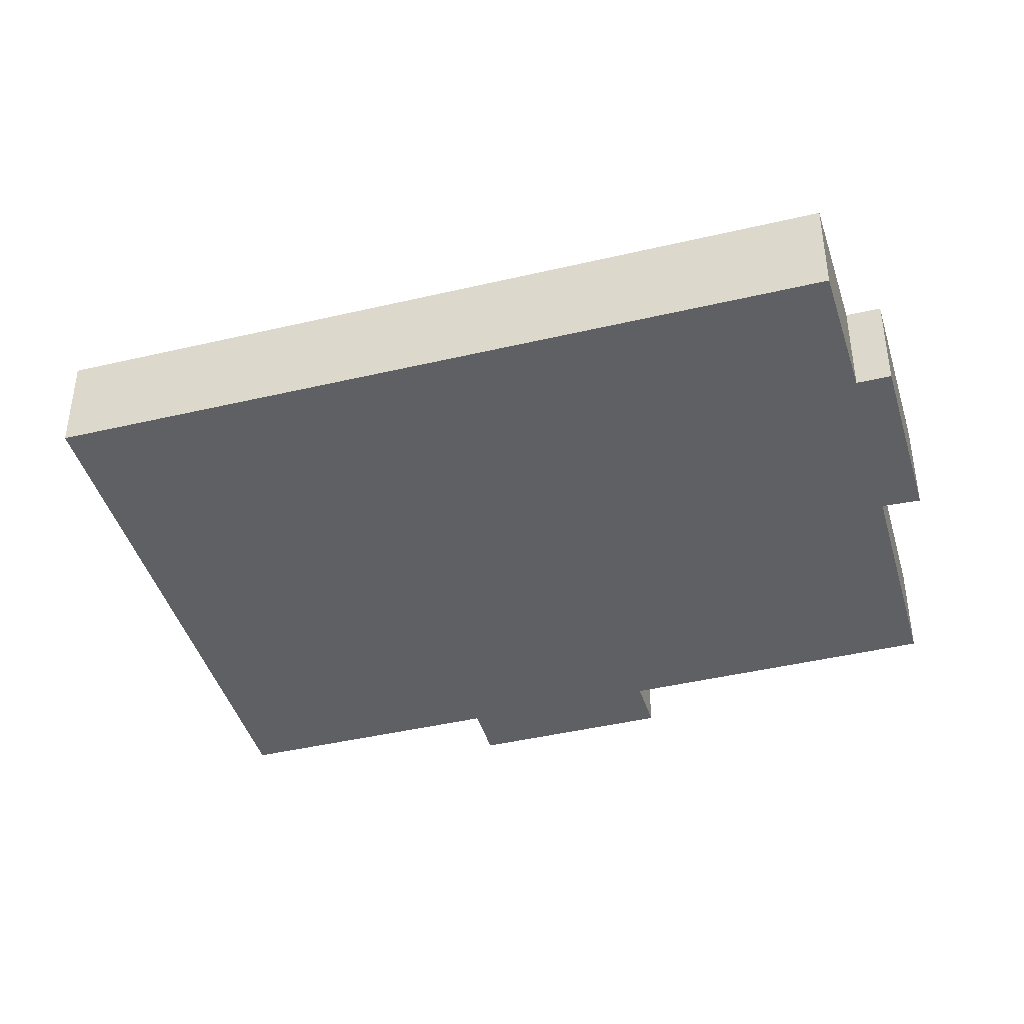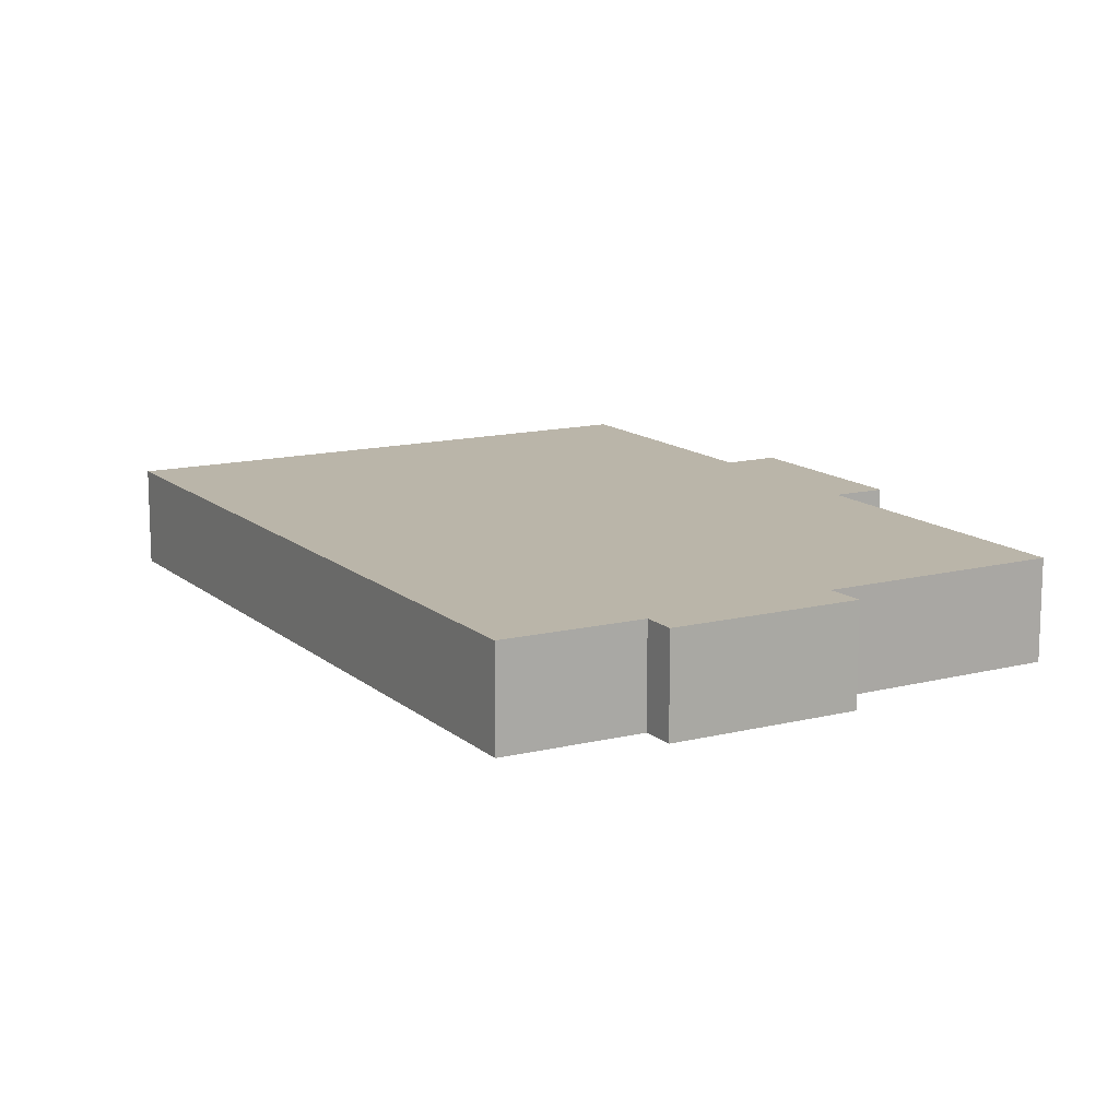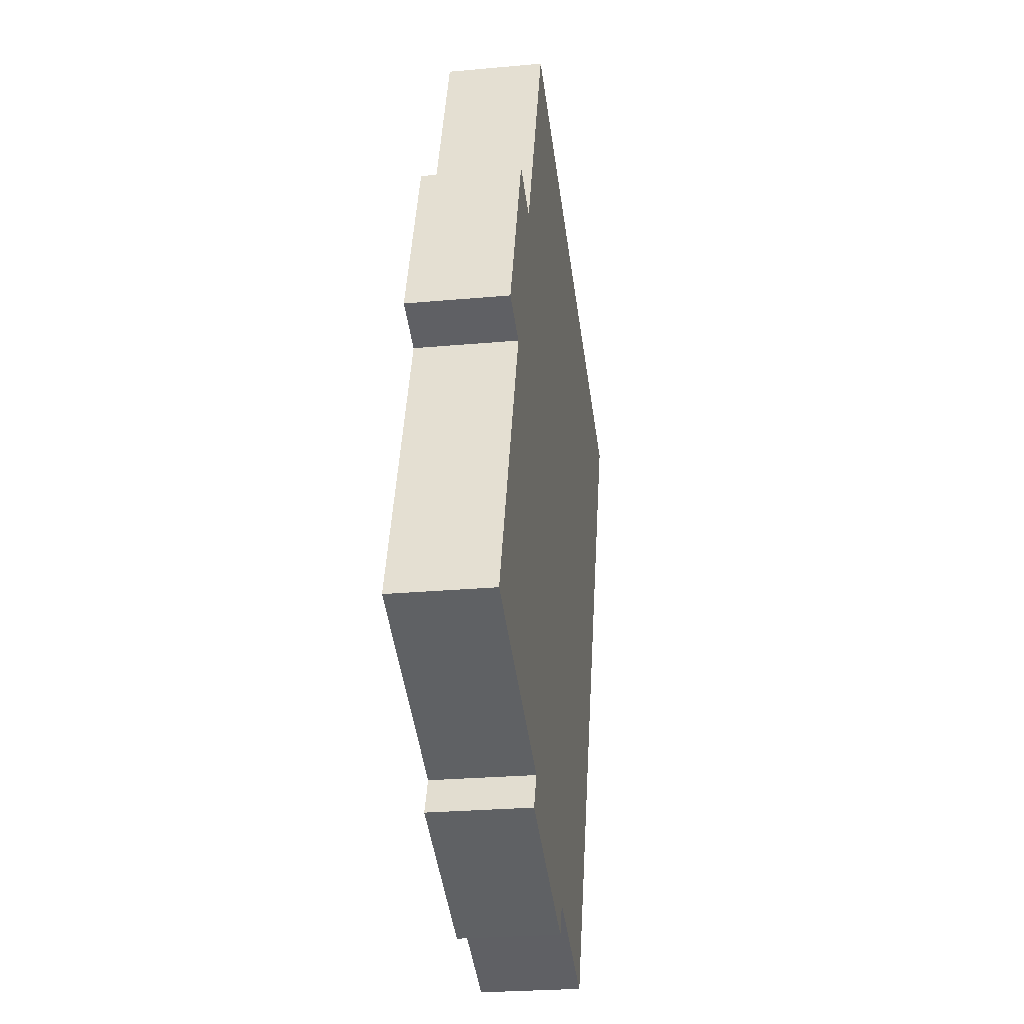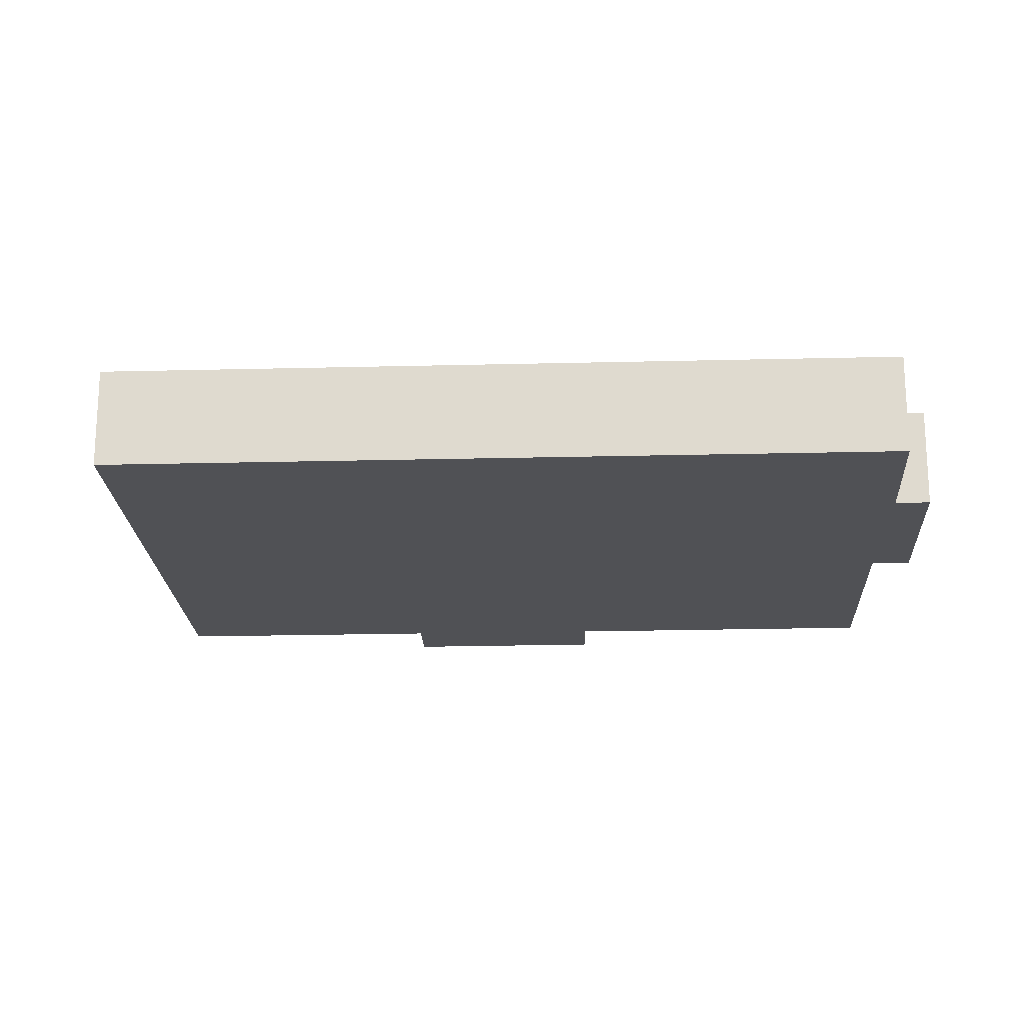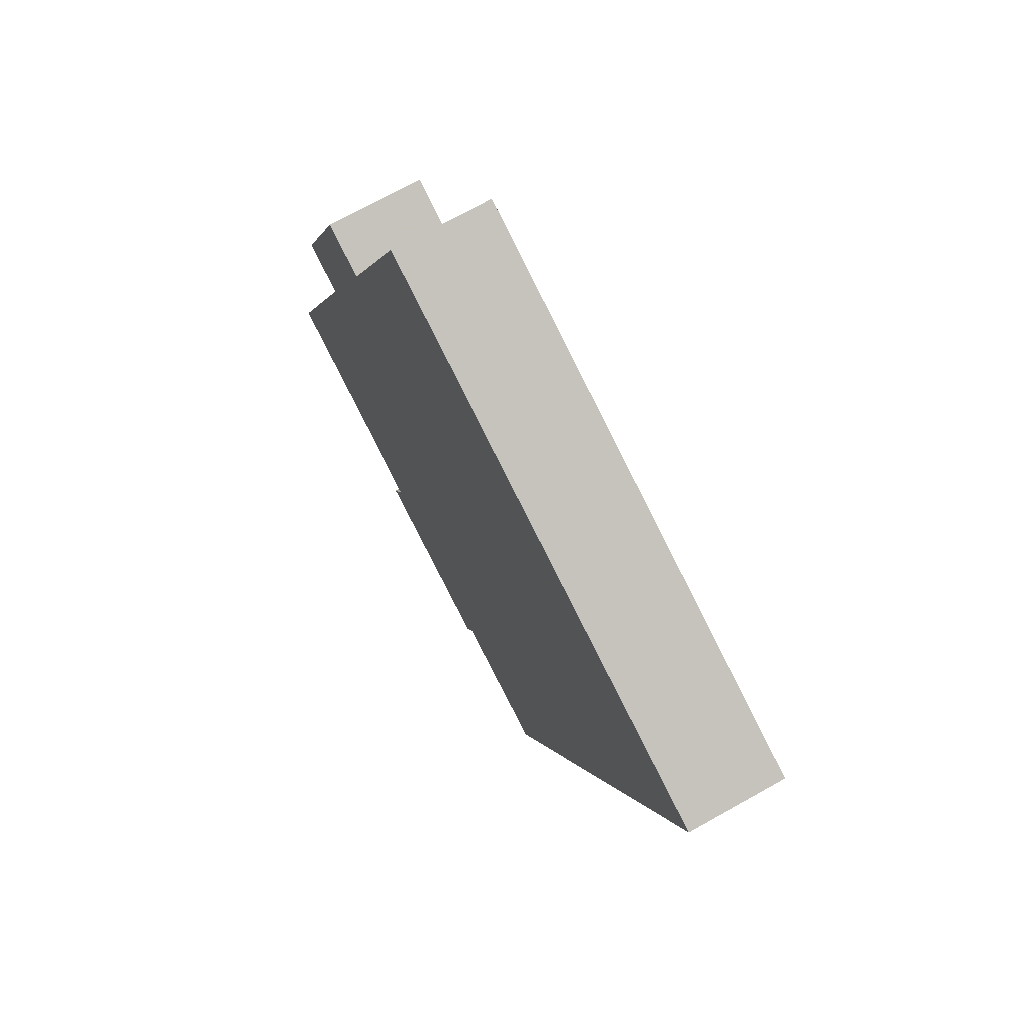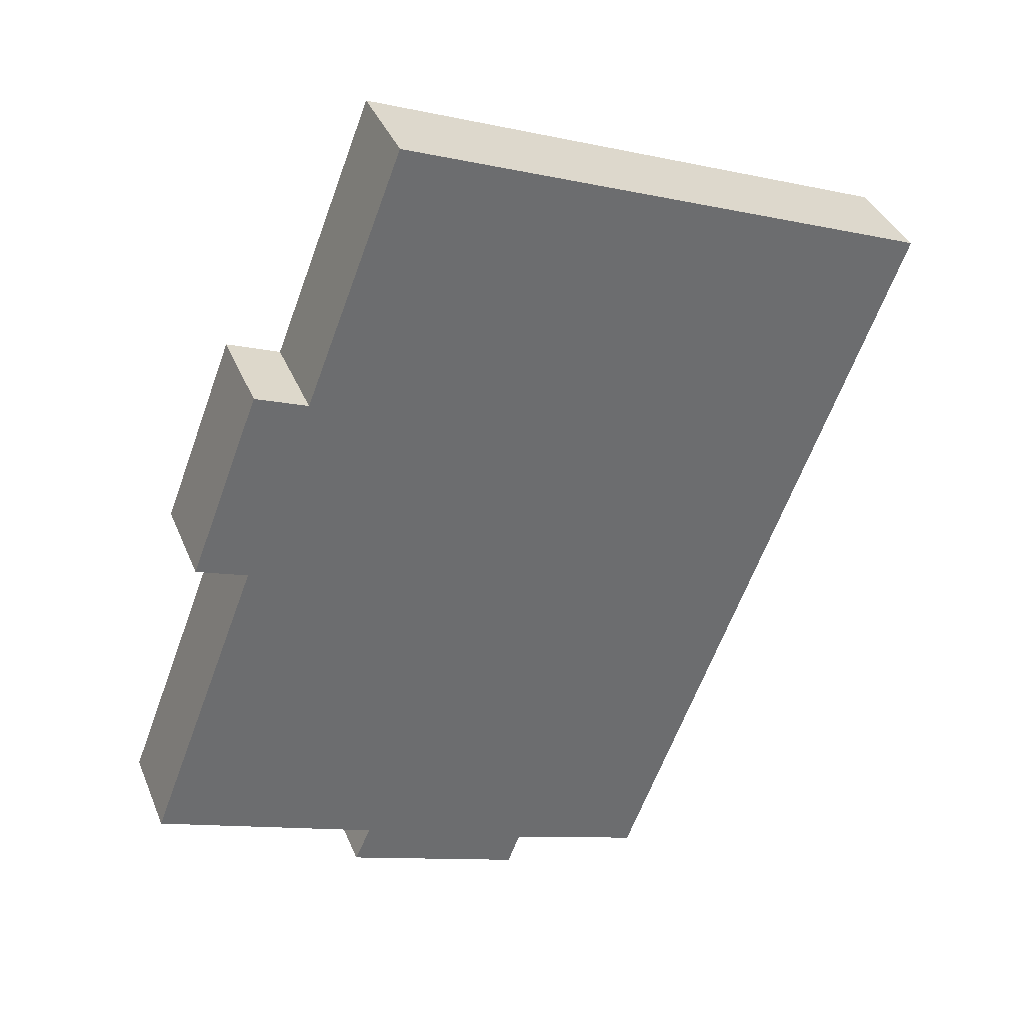
<metadata>
{"format":"obj","ext":"obj","renderer":"f3d","projection":"perspective","resolution":1024,"background":"white","views":[{"elev":-42.2,"azim":127.0,"up":"+Y"},{"elev":13.5,"azim":171.4,"up":"+Y"},{"elev":-25.3,"azim":-81.6,"up":"+Z"},{"elev":-20.2,"azim":113.8,"up":"+Y"},{"elev":72.2,"azim":60.9,"up":"+Z"},{"elev":37.1,"azim":-20.5,"up":"+Z"}]}
</metadata>
<code>
v  7.23 5.321 27.02
v  10.04 5.321 25.92
v  3.475 5.321 17.21
v  9.889 5.321 25.98
v  11.16 5.321 -6.66
v  21.43 5.321 -8.54
v  20.75 5.321 -10.29
v  34.97 5.321 5.226
v  38.69 5.321 14.85
v  43.94 5.321 28.4
v  12.04 5.321 -4.733
v  0 5.321 3.258e-16
v  10.04 5.321 25.93
v  15.28 5.321 39.49
v  6.158 5.321 16.06
v  6.064 5.321 16.09
v  3.416 5.321 17.06
v  28.63 5.321 -11.15
v  0 0 0
v  6.158 -9.833e-16 16.06
v  3.416 -1.045e-15 17.06
v  7.23 -1.655e-15 27.02
v  3.475 -1.054e-15 17.21
v  10.04 -1.587e-15 25.92
v  15.28 -2.418e-15 39.49
v  10.04 -1.588e-15 25.93
v  6.064 -9.854e-16 16.09
v  28.63 6.83e-16 -11.15
v  21.43 5.229e-16 -8.54
v  20.75 6.3e-16 -10.29
v  11.16 4.078e-16 -6.66
v  12.04 2.898e-16 -4.733
v  9.889 -1.591e-15 25.98
v  43.94 -1.739e-15 28.4
v  38.69 -9.093e-16 14.85
v  34.97 -3.2e-16 5.226
g defaultobject
f 1 2 3
f 2 1 4
f 5 6 7
f 6 5 8
f 8 5 9
f 9 5 10
f 10 5 11
f 10 11 12
f 10 12 13
f 10 13 14
f 13 12 2
f 2 12 15
f 2 15 16
f 2 16 17
f 2 17 3
f 8 18 6
f 19 15 12
f 15 19 20
f 21 3 17
f 3 21 1
f 1 21 22
f 22 21 23
f 24 13 2
f 13 24 14
f 14 24 25
f 25 24 26
f 20 16 15
f 16 20 17
f 17 20 21
f 21 20 27
f 28 6 18
f 6 28 29
f 30 5 7
f 5 30 31
f 32 12 11
f 12 32 19
f 22 4 1
f 4 22 2
f 2 22 24
f 24 22 33
f 25 10 14
f 10 25 34
f 34 9 10
f 9 34 35
f 9 35 8
f 8 35 36
f 8 36 18
f 18 36 28
f 29 7 6
f 7 29 30
f 31 11 5
f 11 31 32
f 36 29 28
f 29 36 35
f 29 31 30
f 31 29 35
f 31 35 34
f 31 34 32
f 32 34 25
f 32 25 26
f 32 26 19
f 19 26 24
f 19 24 20
f 20 24 27
f 27 24 21
f 21 24 23
f 24 22 23
f 22 24 33

</code>
